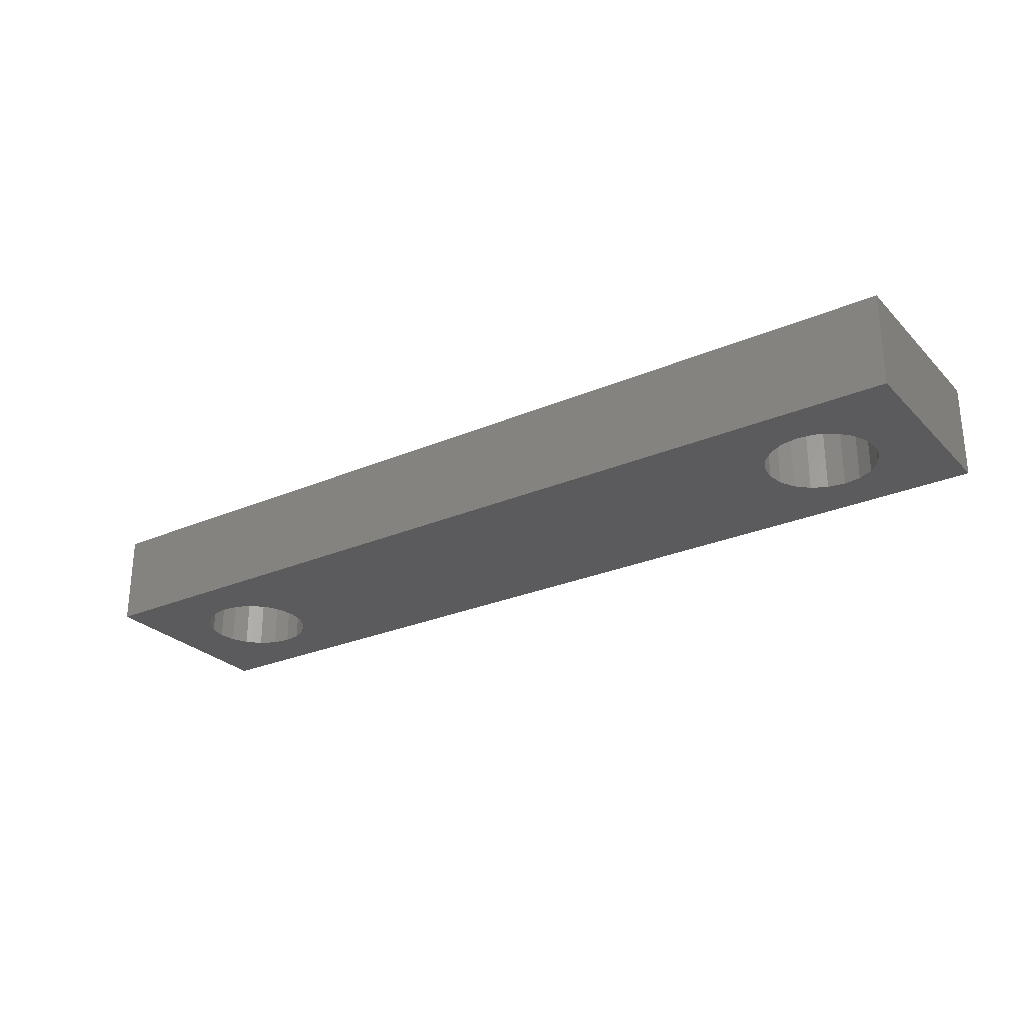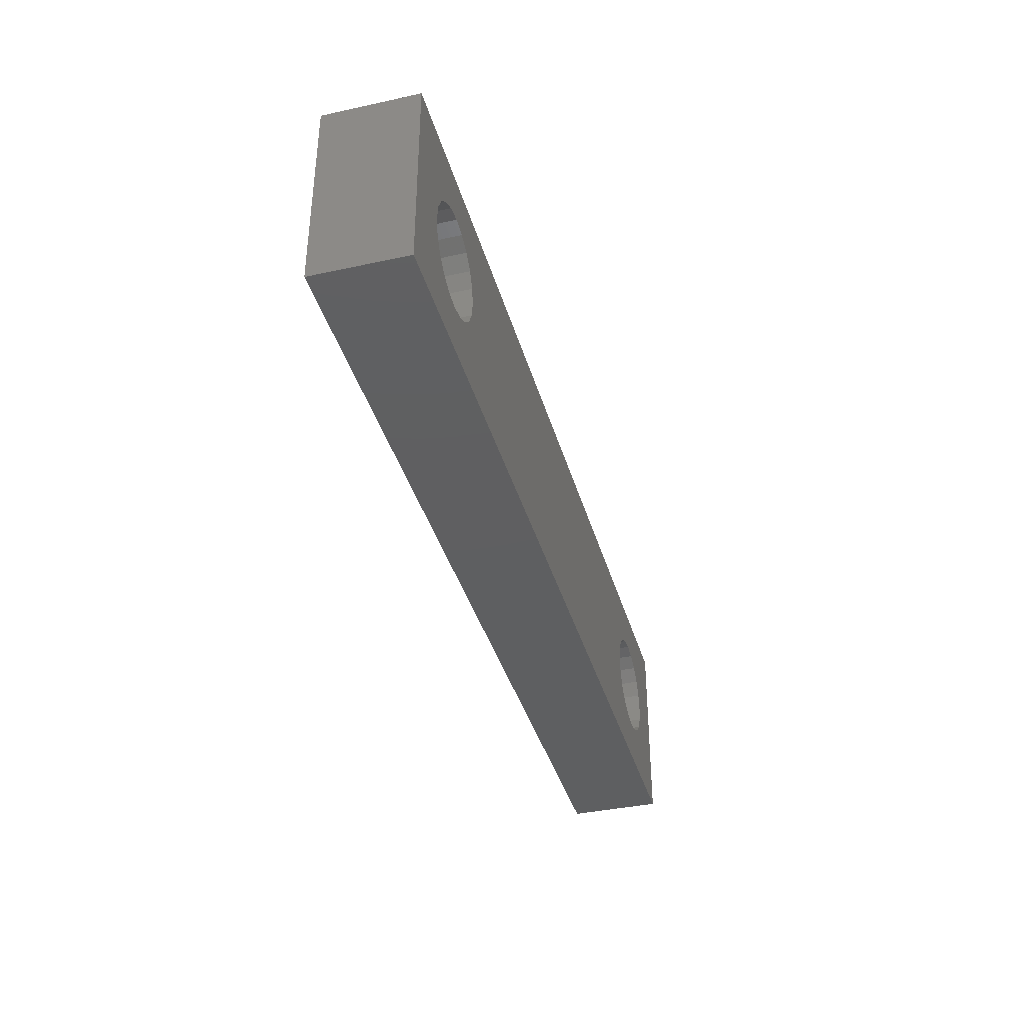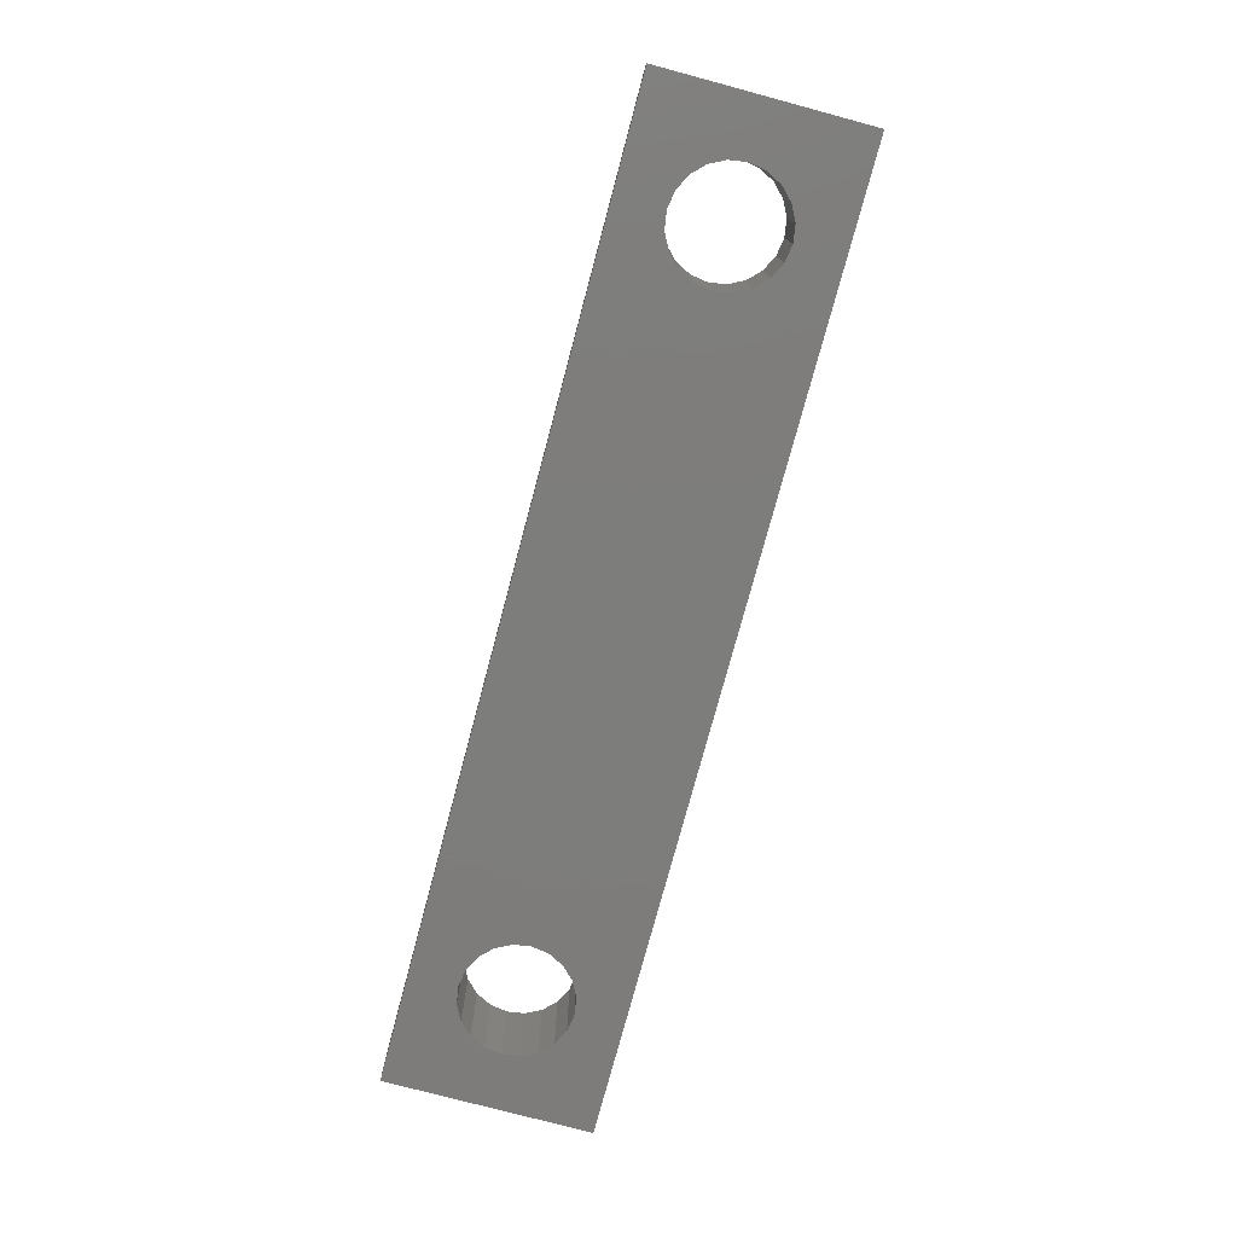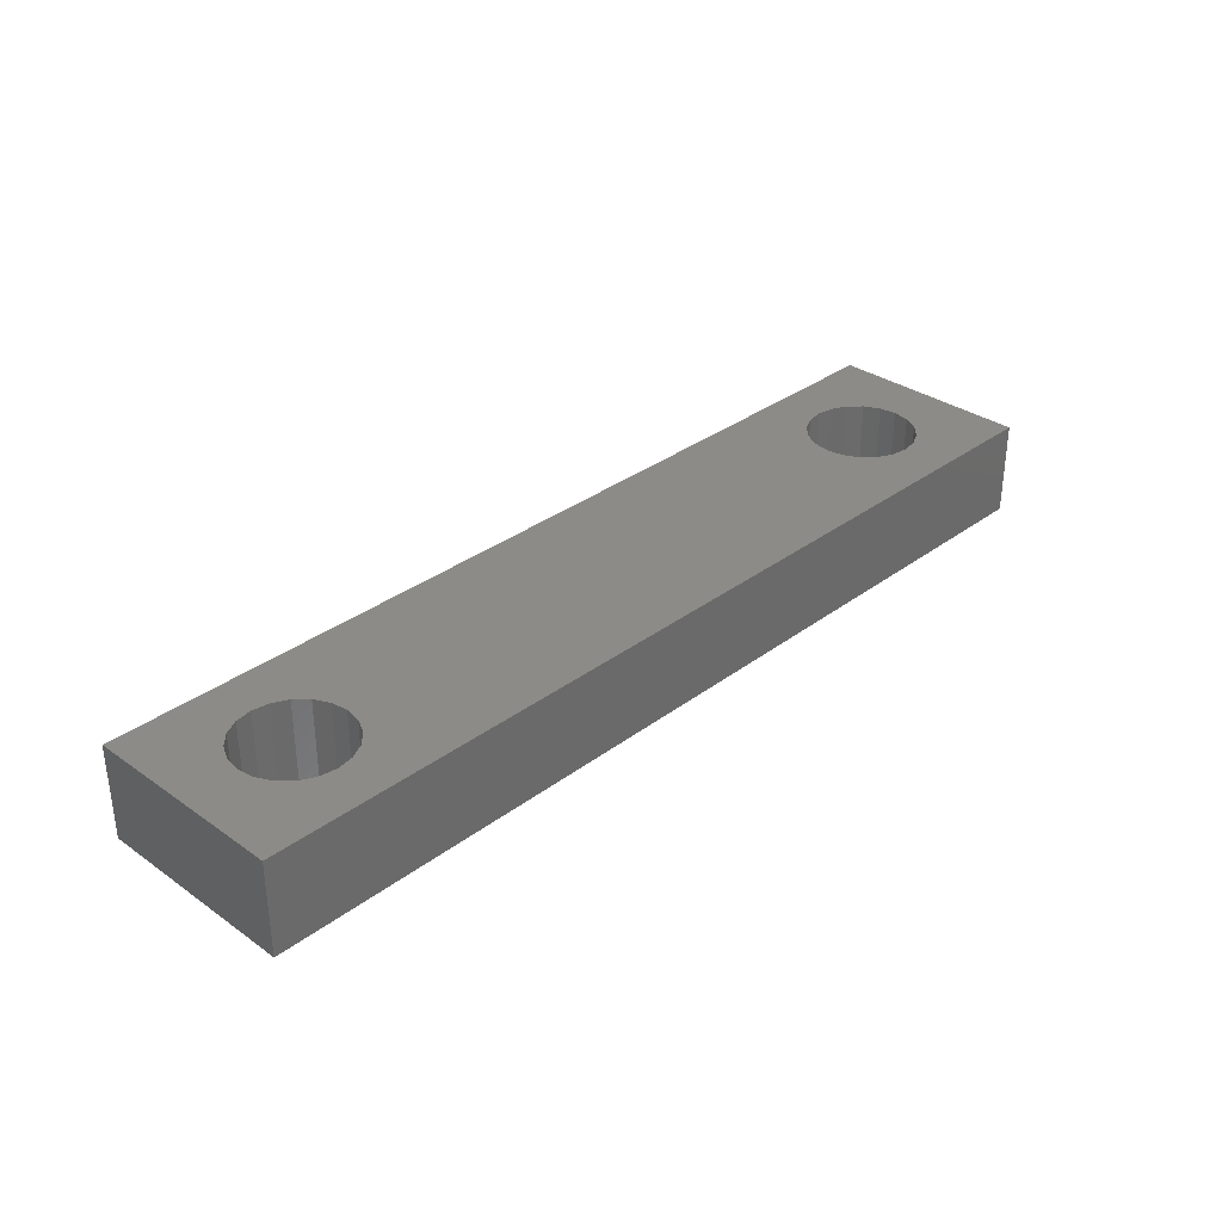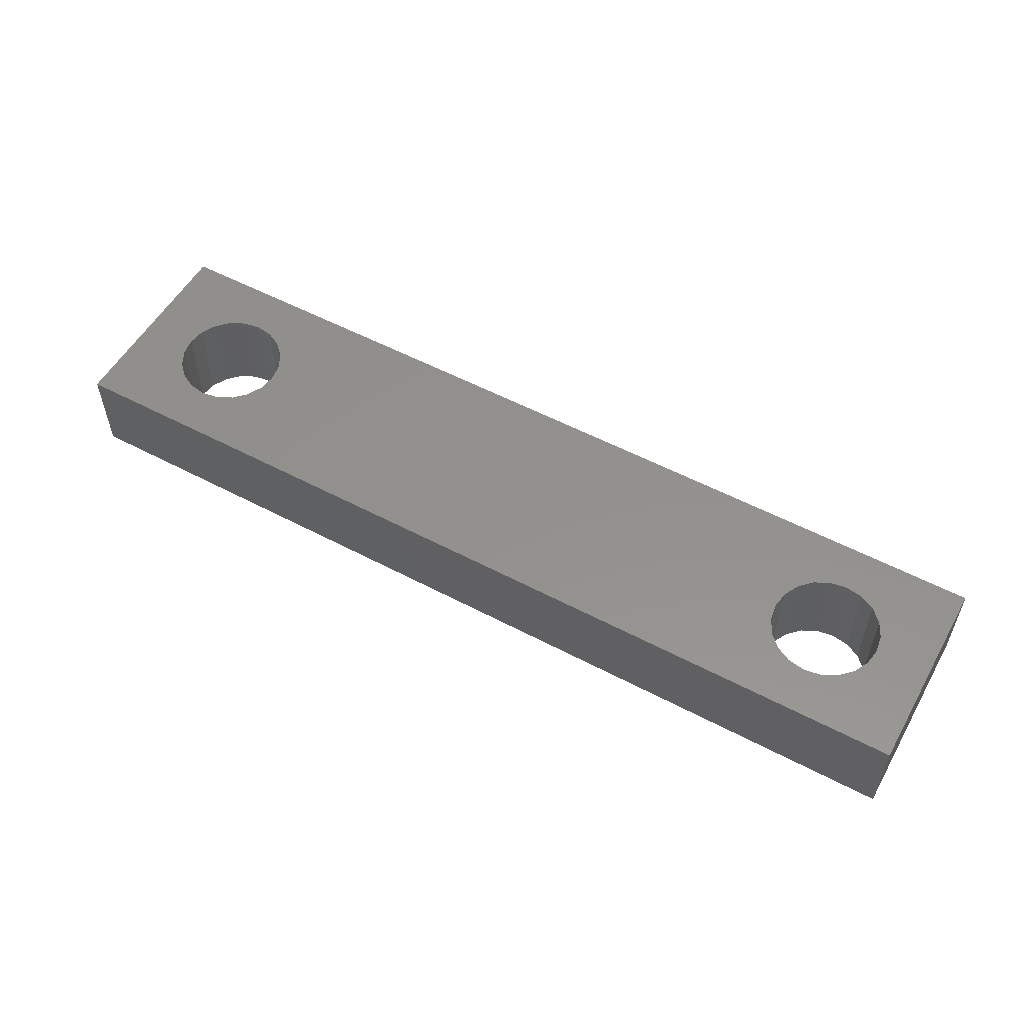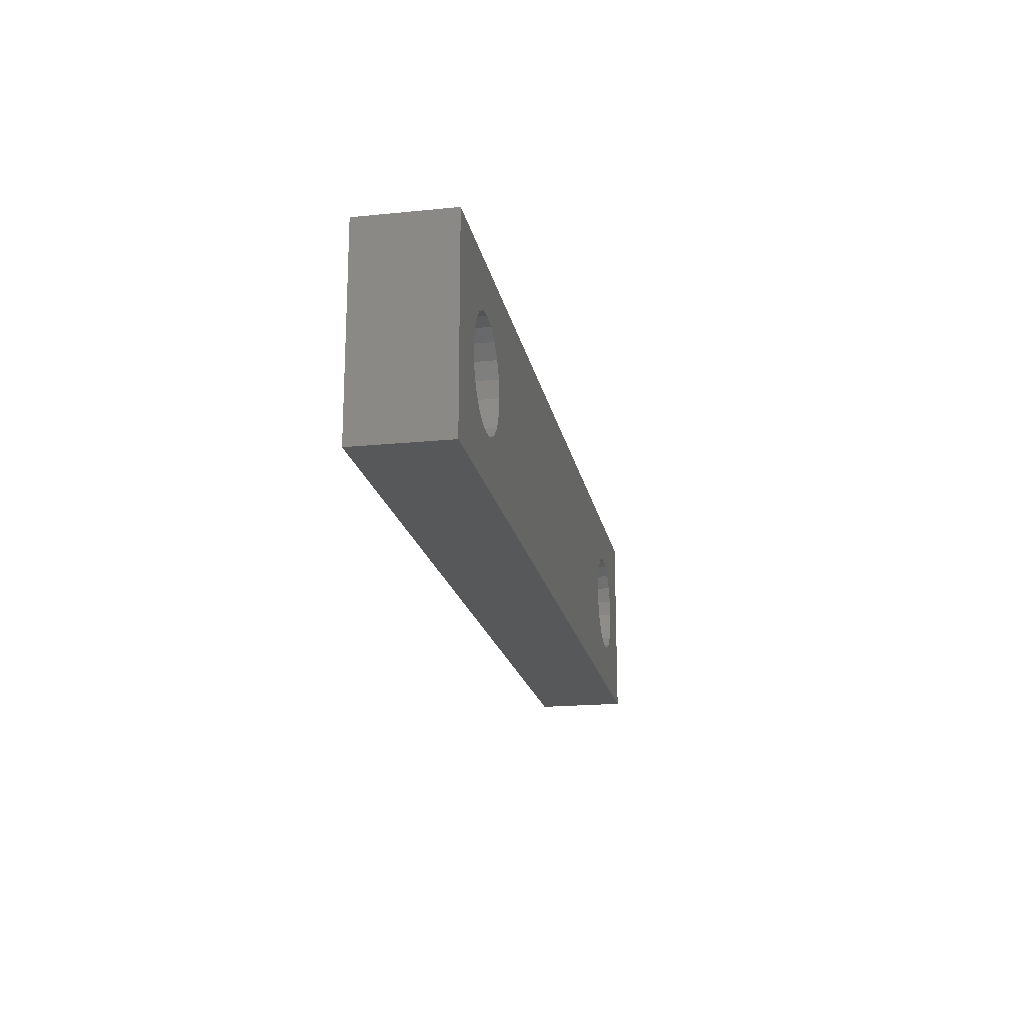
<metadata>
{"format":"stl","ext":"stl","renderer":"f3d","projection":"perspective","resolution":1024,"background":"white","views":[{"elev":-27.0,"azim":33.7,"up":"+Z"},{"elev":-38.2,"azim":105.4,"up":"+Y"},{"elev":-76.5,"azim":75.0,"up":"+Z"},{"elev":32.9,"azim":-45.9,"up":"+Z"},{"elev":54.7,"azim":29.2,"up":"+Z"},{"elev":-19.0,"azim":100.8,"up":"+Y"}]}
</metadata>
<code>
# stl→obj: 88 verts, 180 faces
v 0 0 0
v 0 6.5 3
v 0 6.5 0
v 0 0 3
v 30 6.5 3
v 28.25 3.25 3
v 30 0 3
v 28.16 3.791 3
v 27.92 4.279 3
v 27.53 4.666 3
v 27.04 4.914 3
v 26.5 5 3
v 25.96 4.914 3
v 24.84 3.791 3
v 5.25 3.25 3
v 24.75 3.25 3
v 5.164 3.791 3
v 25.08 4.279 3
v 4.916 4.279 3
v 25.47 4.666 3
v 4.529 4.666 3
v 4.041 4.914 3
v 1.836 3.791 3
v 1.75 3.25 3
v 2.084 4.279 3
v 2.471 4.666 3
v 2.959 4.914 3
v 3.5 5 3
v 28.16 2.709 3
v 27.92 2.221 3
v 27.53 1.834 3
v 27.04 1.586 3
v 26.5 1.5 3
v 25.96 1.586 3
v 24.84 2.709 3
v 5.164 2.709 3
v 25.08 2.221 3
v 4.916 2.221 3
v 25.47 1.834 3
v 4.529 1.834 3
v 4.041 1.586 3
v 3.5 1.5 3
v 2.959 1.586 3
v 2.471 1.834 3
v 2.084 2.221 3
v 1.836 2.709 3
v 30 6.5 0
v 30 0 0
v 28.25 3.25 0
v 28.16 2.709 0
v 27.92 2.221 0
v 27.53 1.834 0
v 27.04 1.586 0
v 26.5 1.5 0
v 25.96 1.586 0
v 24.84 2.709 0
v 5.25 3.25 0
v 24.75 3.25 0
v 5.164 2.709 0
v 25.08 2.221 0
v 4.916 2.221 0
v 25.47 1.834 0
v 4.529 1.834 0
v 4.041 1.586 0
v 1.836 2.709 0
v 1.75 3.25 0
v 2.084 2.221 0
v 2.471 1.834 0
v 2.959 1.586 0
v 3.5 1.5 0
v 28.16 3.791 0
v 27.92 4.279 0
v 27.53 4.666 0
v 27.04 4.914 0
v 26.5 5 0
v 25.96 4.914 0
v 24.84 3.791 0
v 5.164 3.791 0
v 25.08 4.279 0
v 4.916 4.279 0
v 25.47 4.666 0
v 4.529 4.666 0
v 4.041 4.914 0
v 3.5 5 0
v 2.959 4.914 0
v 2.471 4.666 0
v 2.084 4.279 0
v 1.836 3.791 0
f 1 2 3
f 2 1 4
f 5 6 7
f 5 8 6
f 5 9 8
f 5 10 9
f 5 11 10
f 5 12 11
f 5 13 12
f 14 15 16
f 17 14 18
f 19 18 20
f 21 20 13
f 22 13 5
f 14 17 15
f 18 19 17
f 20 21 19
f 13 22 21
f 2 22 5
f 23 2 24
f 25 2 23
f 26 2 25
f 27 2 26
f 28 2 27
f 22 2 28
f 29 7 6
f 30 7 29
f 31 7 30
f 32 7 31
f 33 7 32
f 34 7 33
f 15 35 16
f 36 35 15
f 35 36 37
f 38 37 36
f 37 38 39
f 40 39 38
f 39 40 34
f 41 34 40
f 34 41 7
f 4 41 42
f 4 24 2
f 41 4 7
f 43 4 42
f 44 4 43
f 45 4 44
f 46 4 45
f 24 4 46
f 7 47 5
f 47 7 48
f 47 2 5
f 2 47 3
f 48 49 47
f 48 50 49
f 48 51 50
f 48 52 51
f 48 53 52
f 48 54 53
f 48 55 54
f 56 57 58
f 59 56 60
f 61 60 62
f 63 62 55
f 64 55 48
f 56 59 57
f 60 61 59
f 62 63 61
f 55 64 63
f 1 64 48
f 65 1 66
f 67 1 65
f 68 1 67
f 69 1 68
f 70 1 69
f 64 1 70
f 71 47 49
f 72 47 71
f 73 47 72
f 74 47 73
f 75 47 74
f 76 47 75
f 57 77 58
f 78 77 57
f 77 78 79
f 80 79 78
f 79 80 81
f 82 81 80
f 81 82 76
f 83 76 82
f 76 83 47
f 3 83 84
f 3 66 1
f 83 3 47
f 85 3 84
f 86 3 85
f 87 3 86
f 88 3 87
f 66 3 88
f 1 7 4
f 7 1 48
f 57 17 78
f 17 57 15
f 85 28 27
f 28 85 84
f 83 21 22
f 21 83 82
f 78 19 80
f 19 78 17
f 84 22 28
f 22 84 83
f 23 87 25
f 87 23 88
f 24 88 23
f 88 24 66
f 86 27 26
f 27 86 85
f 59 15 57
f 15 59 36
f 70 43 42
f 43 70 69
f 45 65 46
f 65 45 67
f 80 21 82
f 21 80 19
f 46 66 24
f 66 46 65
f 25 86 26
f 86 25 87
f 63 41 40
f 41 63 64
f 64 42 41
f 42 64 70
f 44 67 45
f 67 44 68
f 63 38 61
f 38 63 40
f 69 44 43
f 44 69 68
f 61 36 59
f 36 61 38
f 49 8 71
f 8 49 6
f 75 11 12
f 11 75 74
f 35 58 16
f 58 35 56
f 52 32 31
f 32 52 53
f 53 33 32
f 33 53 54
f 71 9 72
f 9 71 8
f 76 12 13
f 12 76 75
f 81 13 20
f 13 81 76
f 37 56 35
f 56 37 60
f 54 34 33
f 34 54 55
f 72 10 73
f 10 72 9
f 74 10 11
f 10 74 73
f 16 77 14
f 77 16 58
f 18 81 20
f 81 18 79
f 14 79 18
f 79 14 77
f 52 30 51
f 30 52 31
f 50 6 49
f 6 50 29
f 39 60 37
f 60 39 62
f 55 39 34
f 39 55 62
f 51 29 50
f 29 51 30

</code>
